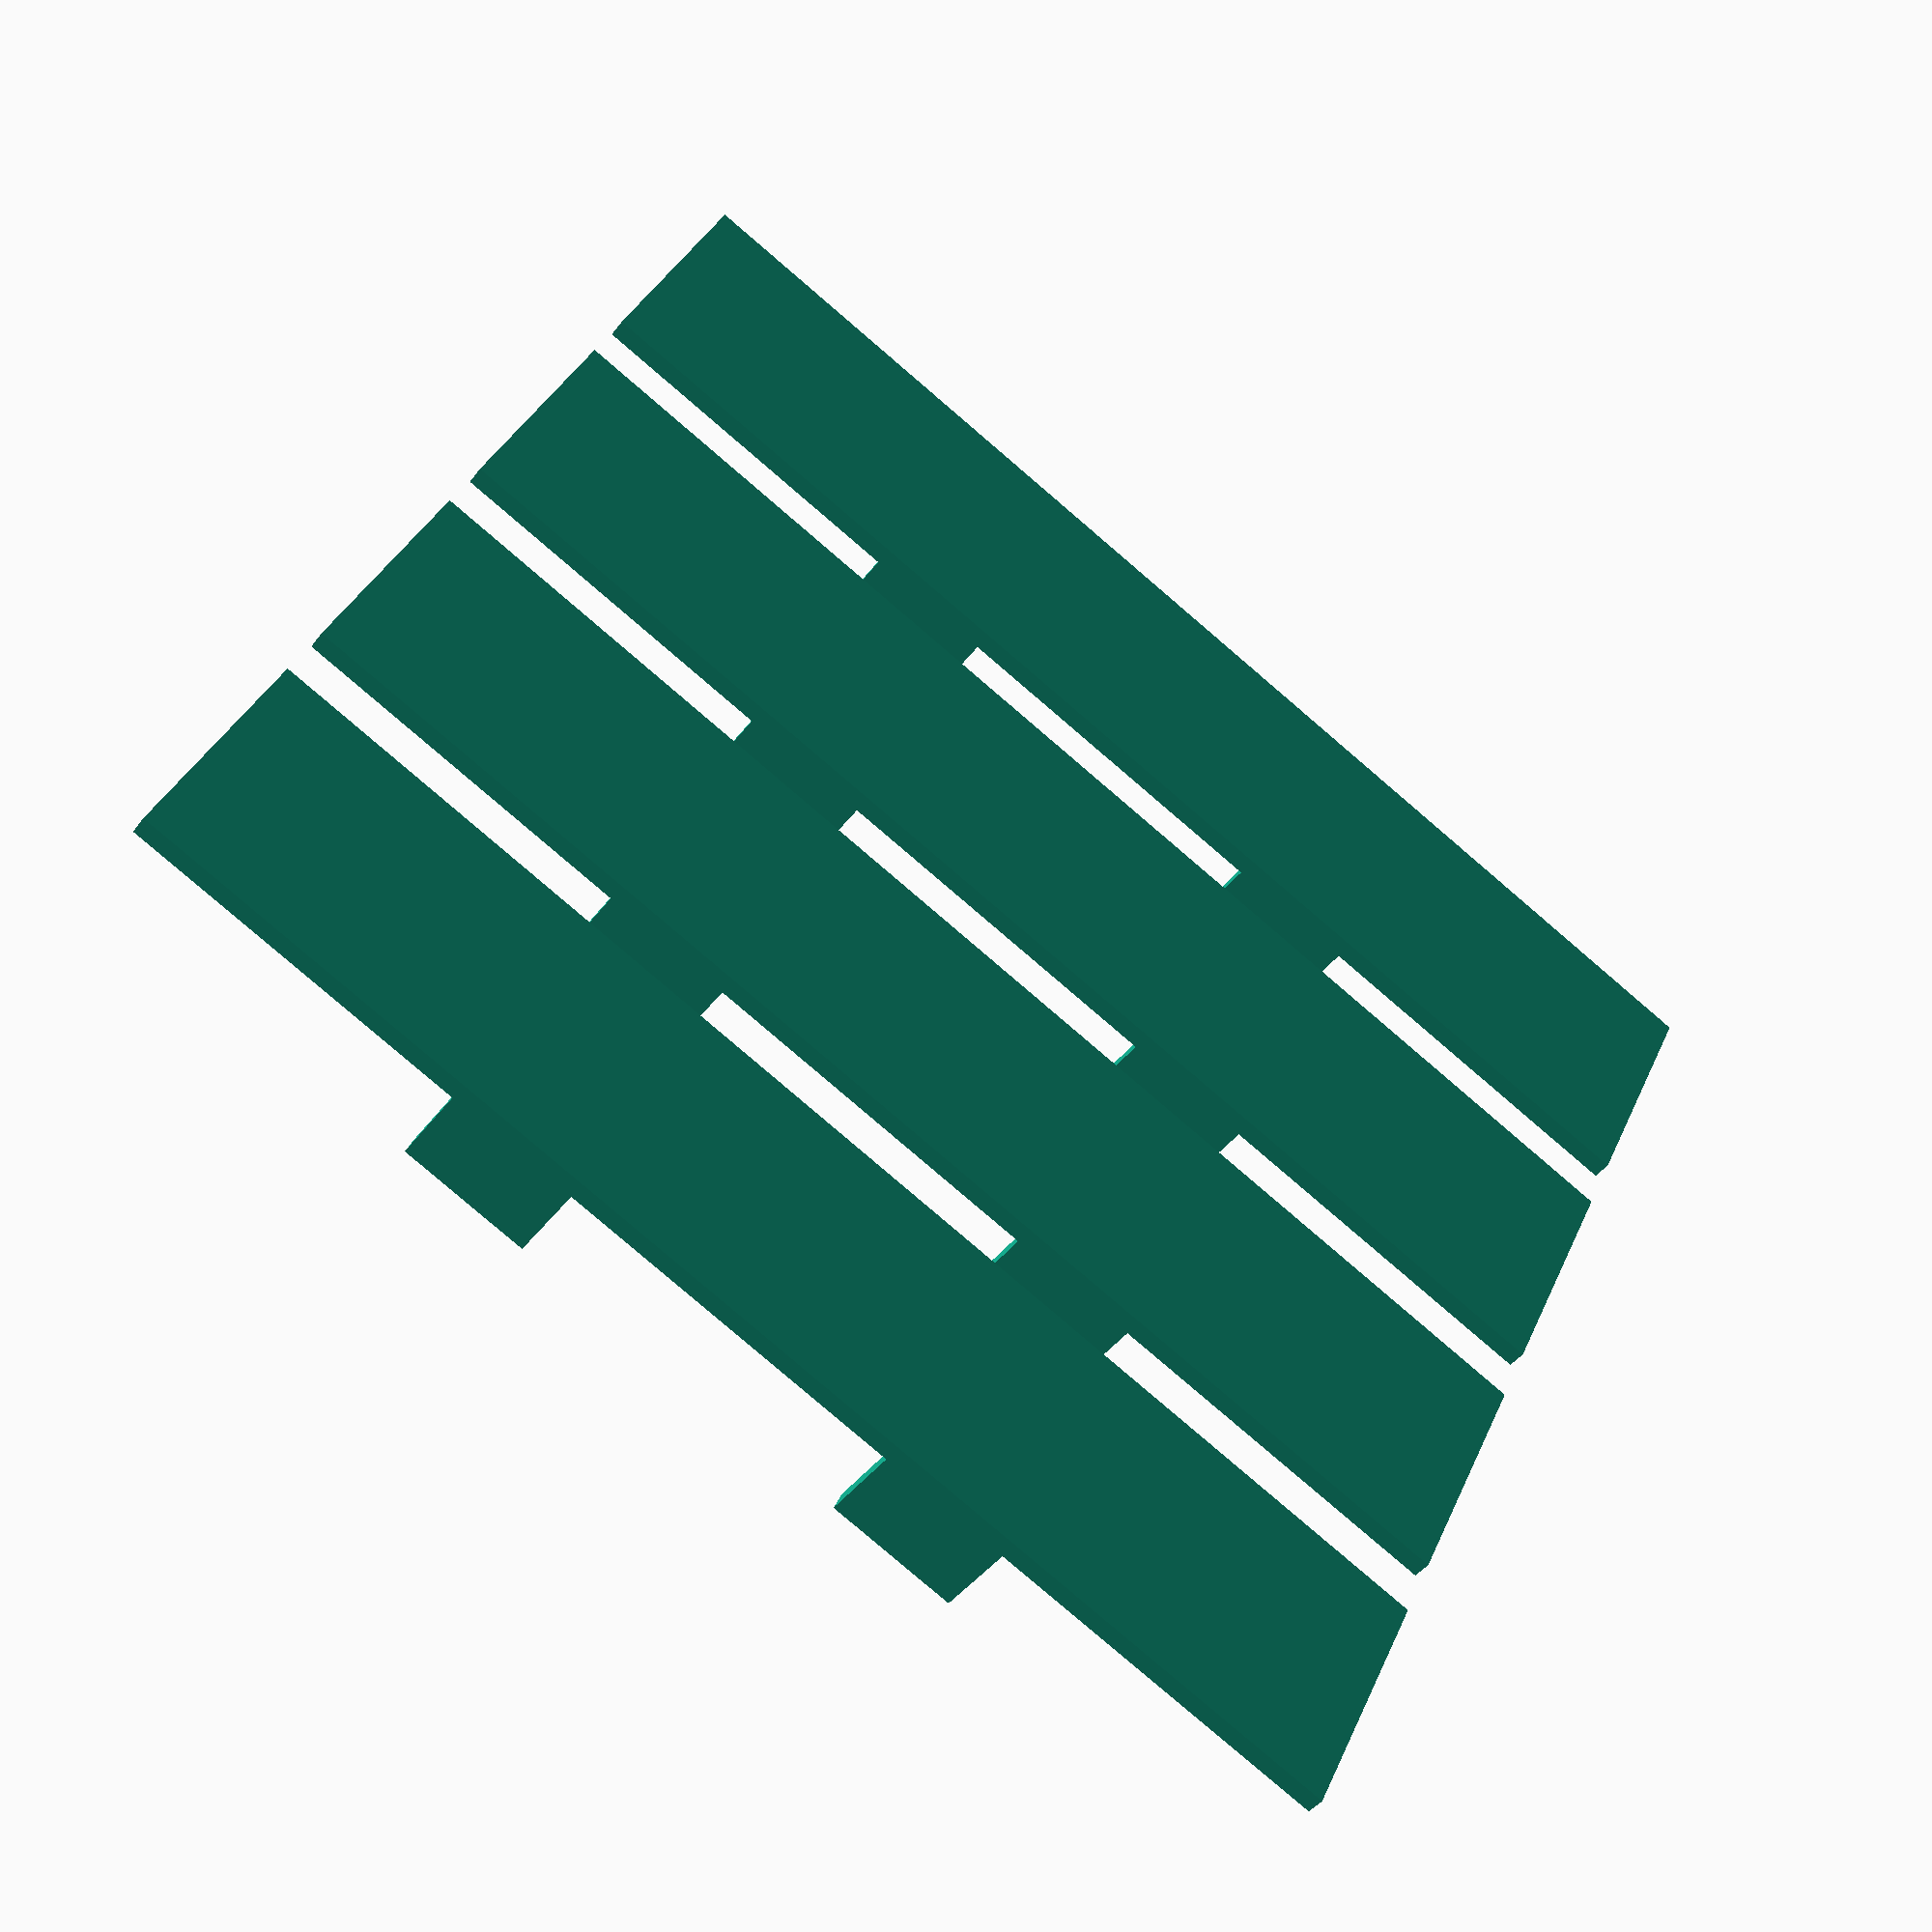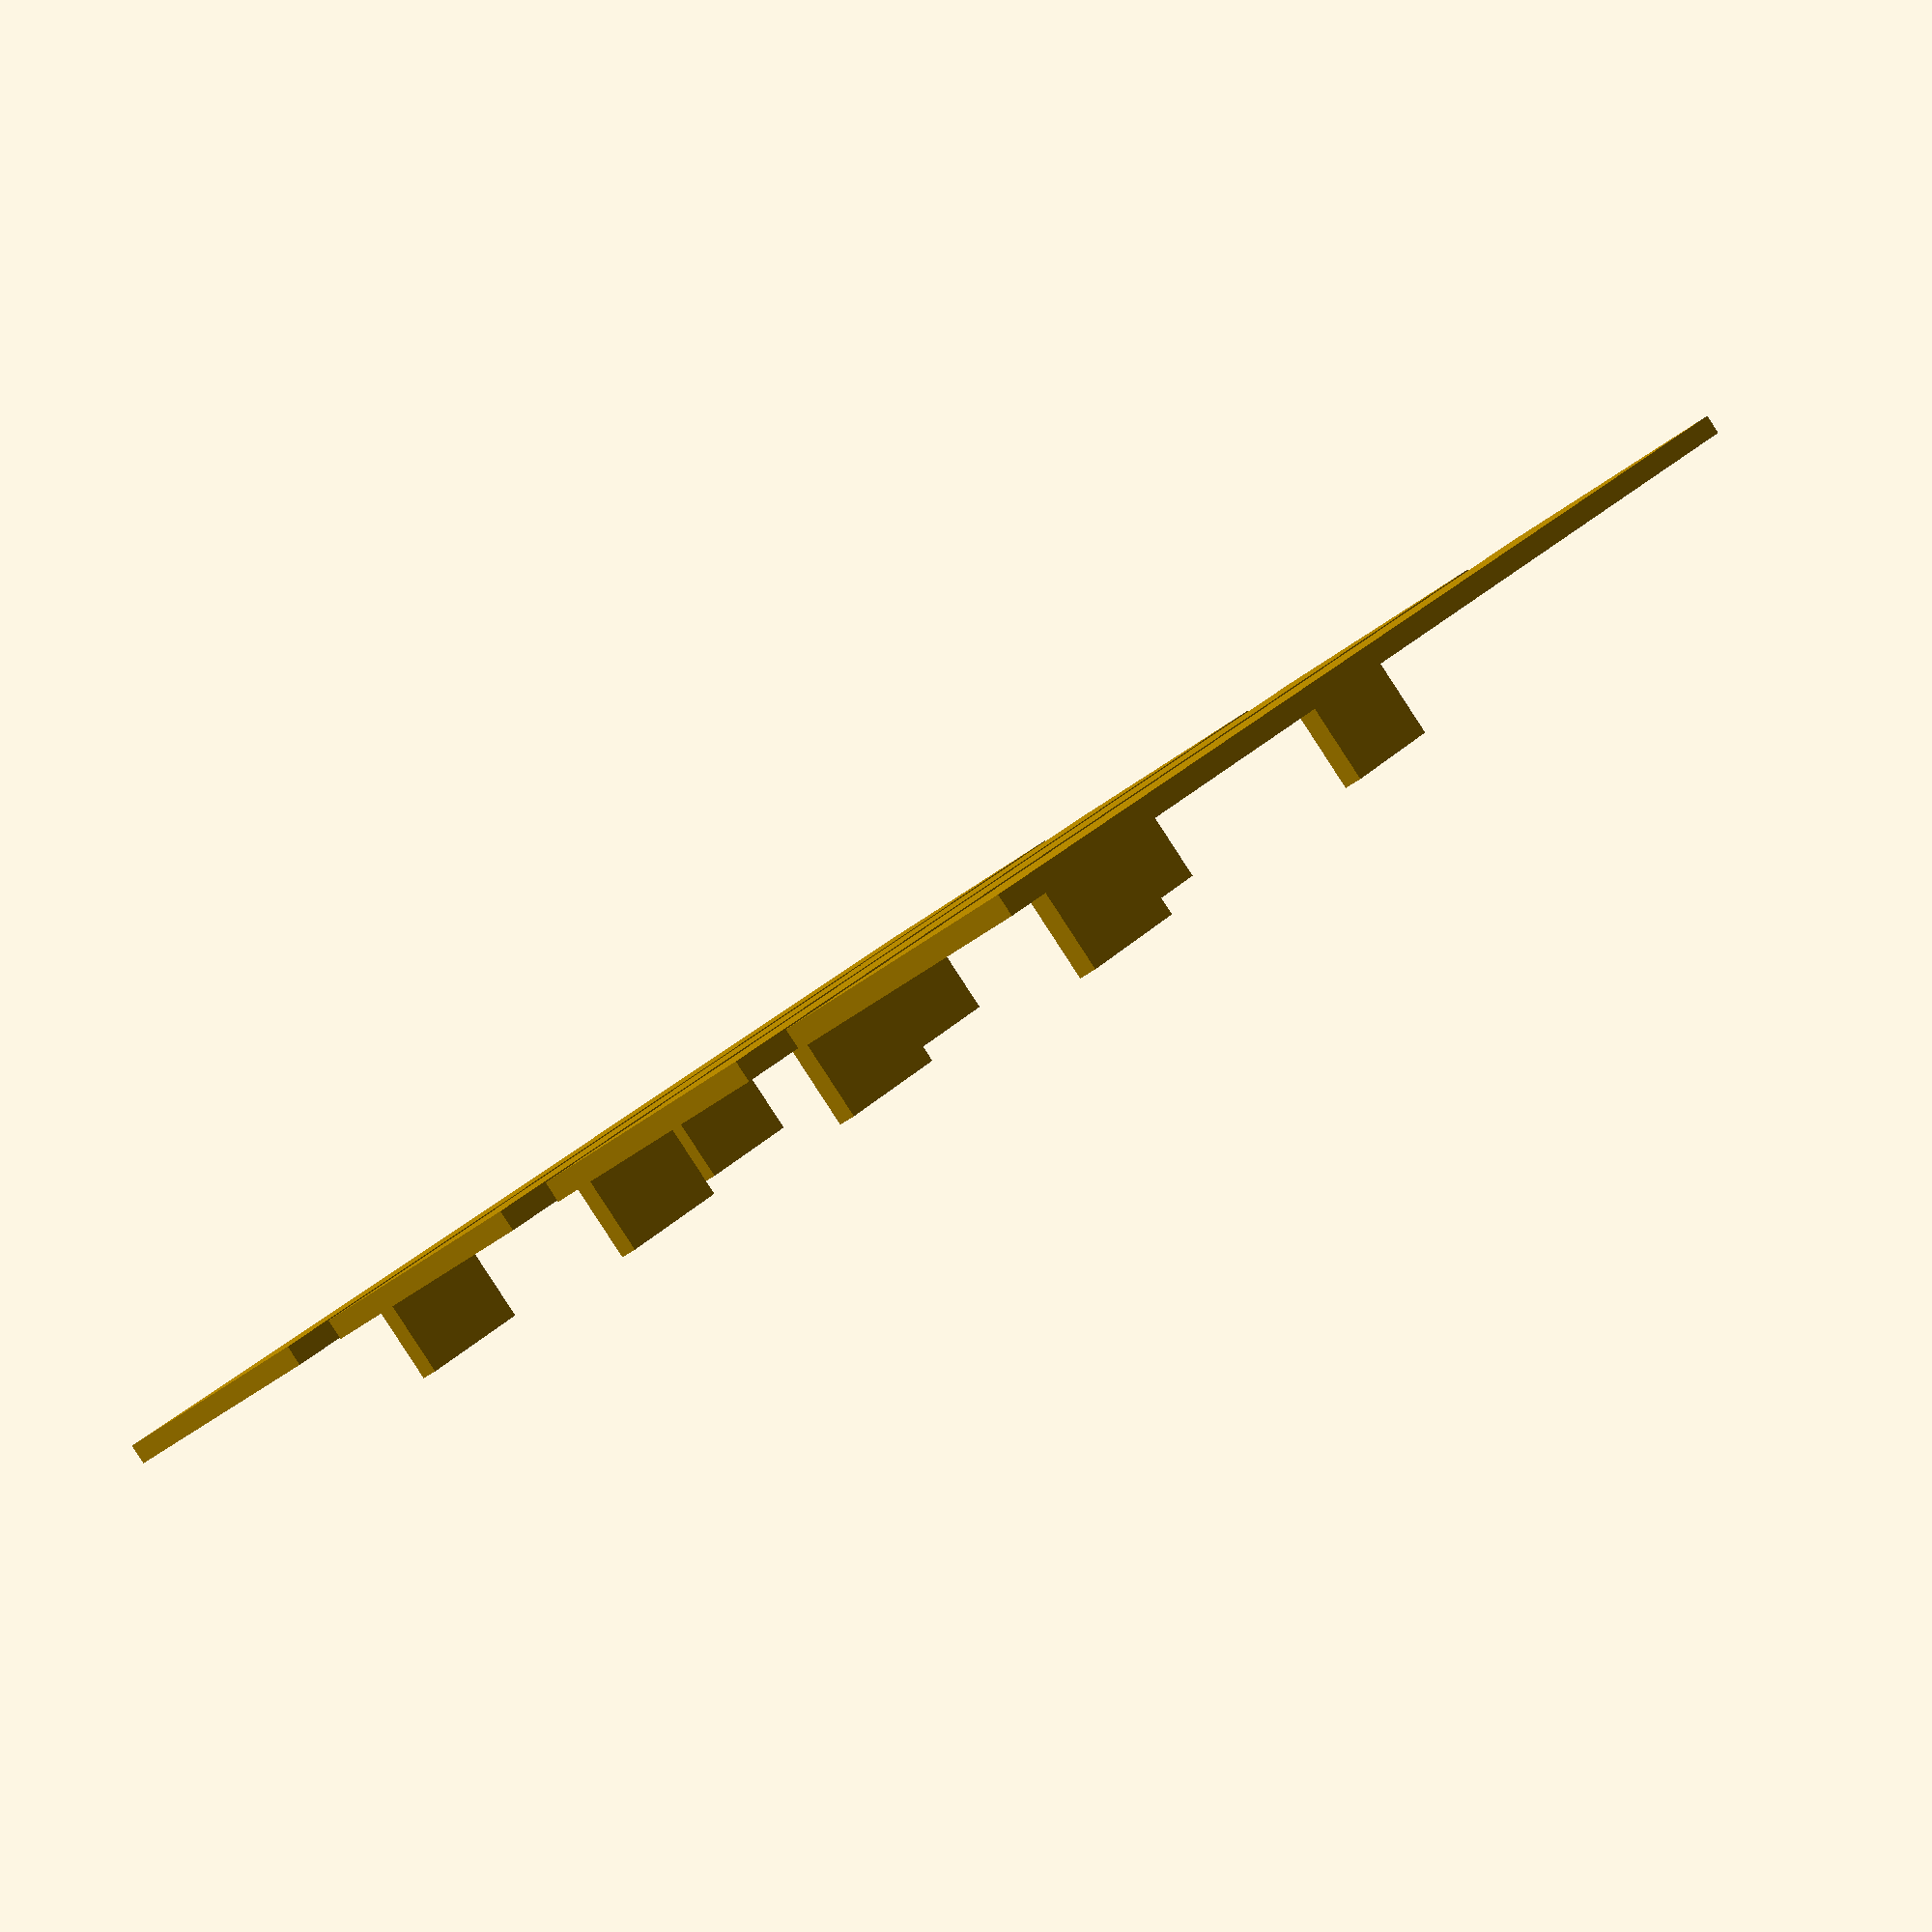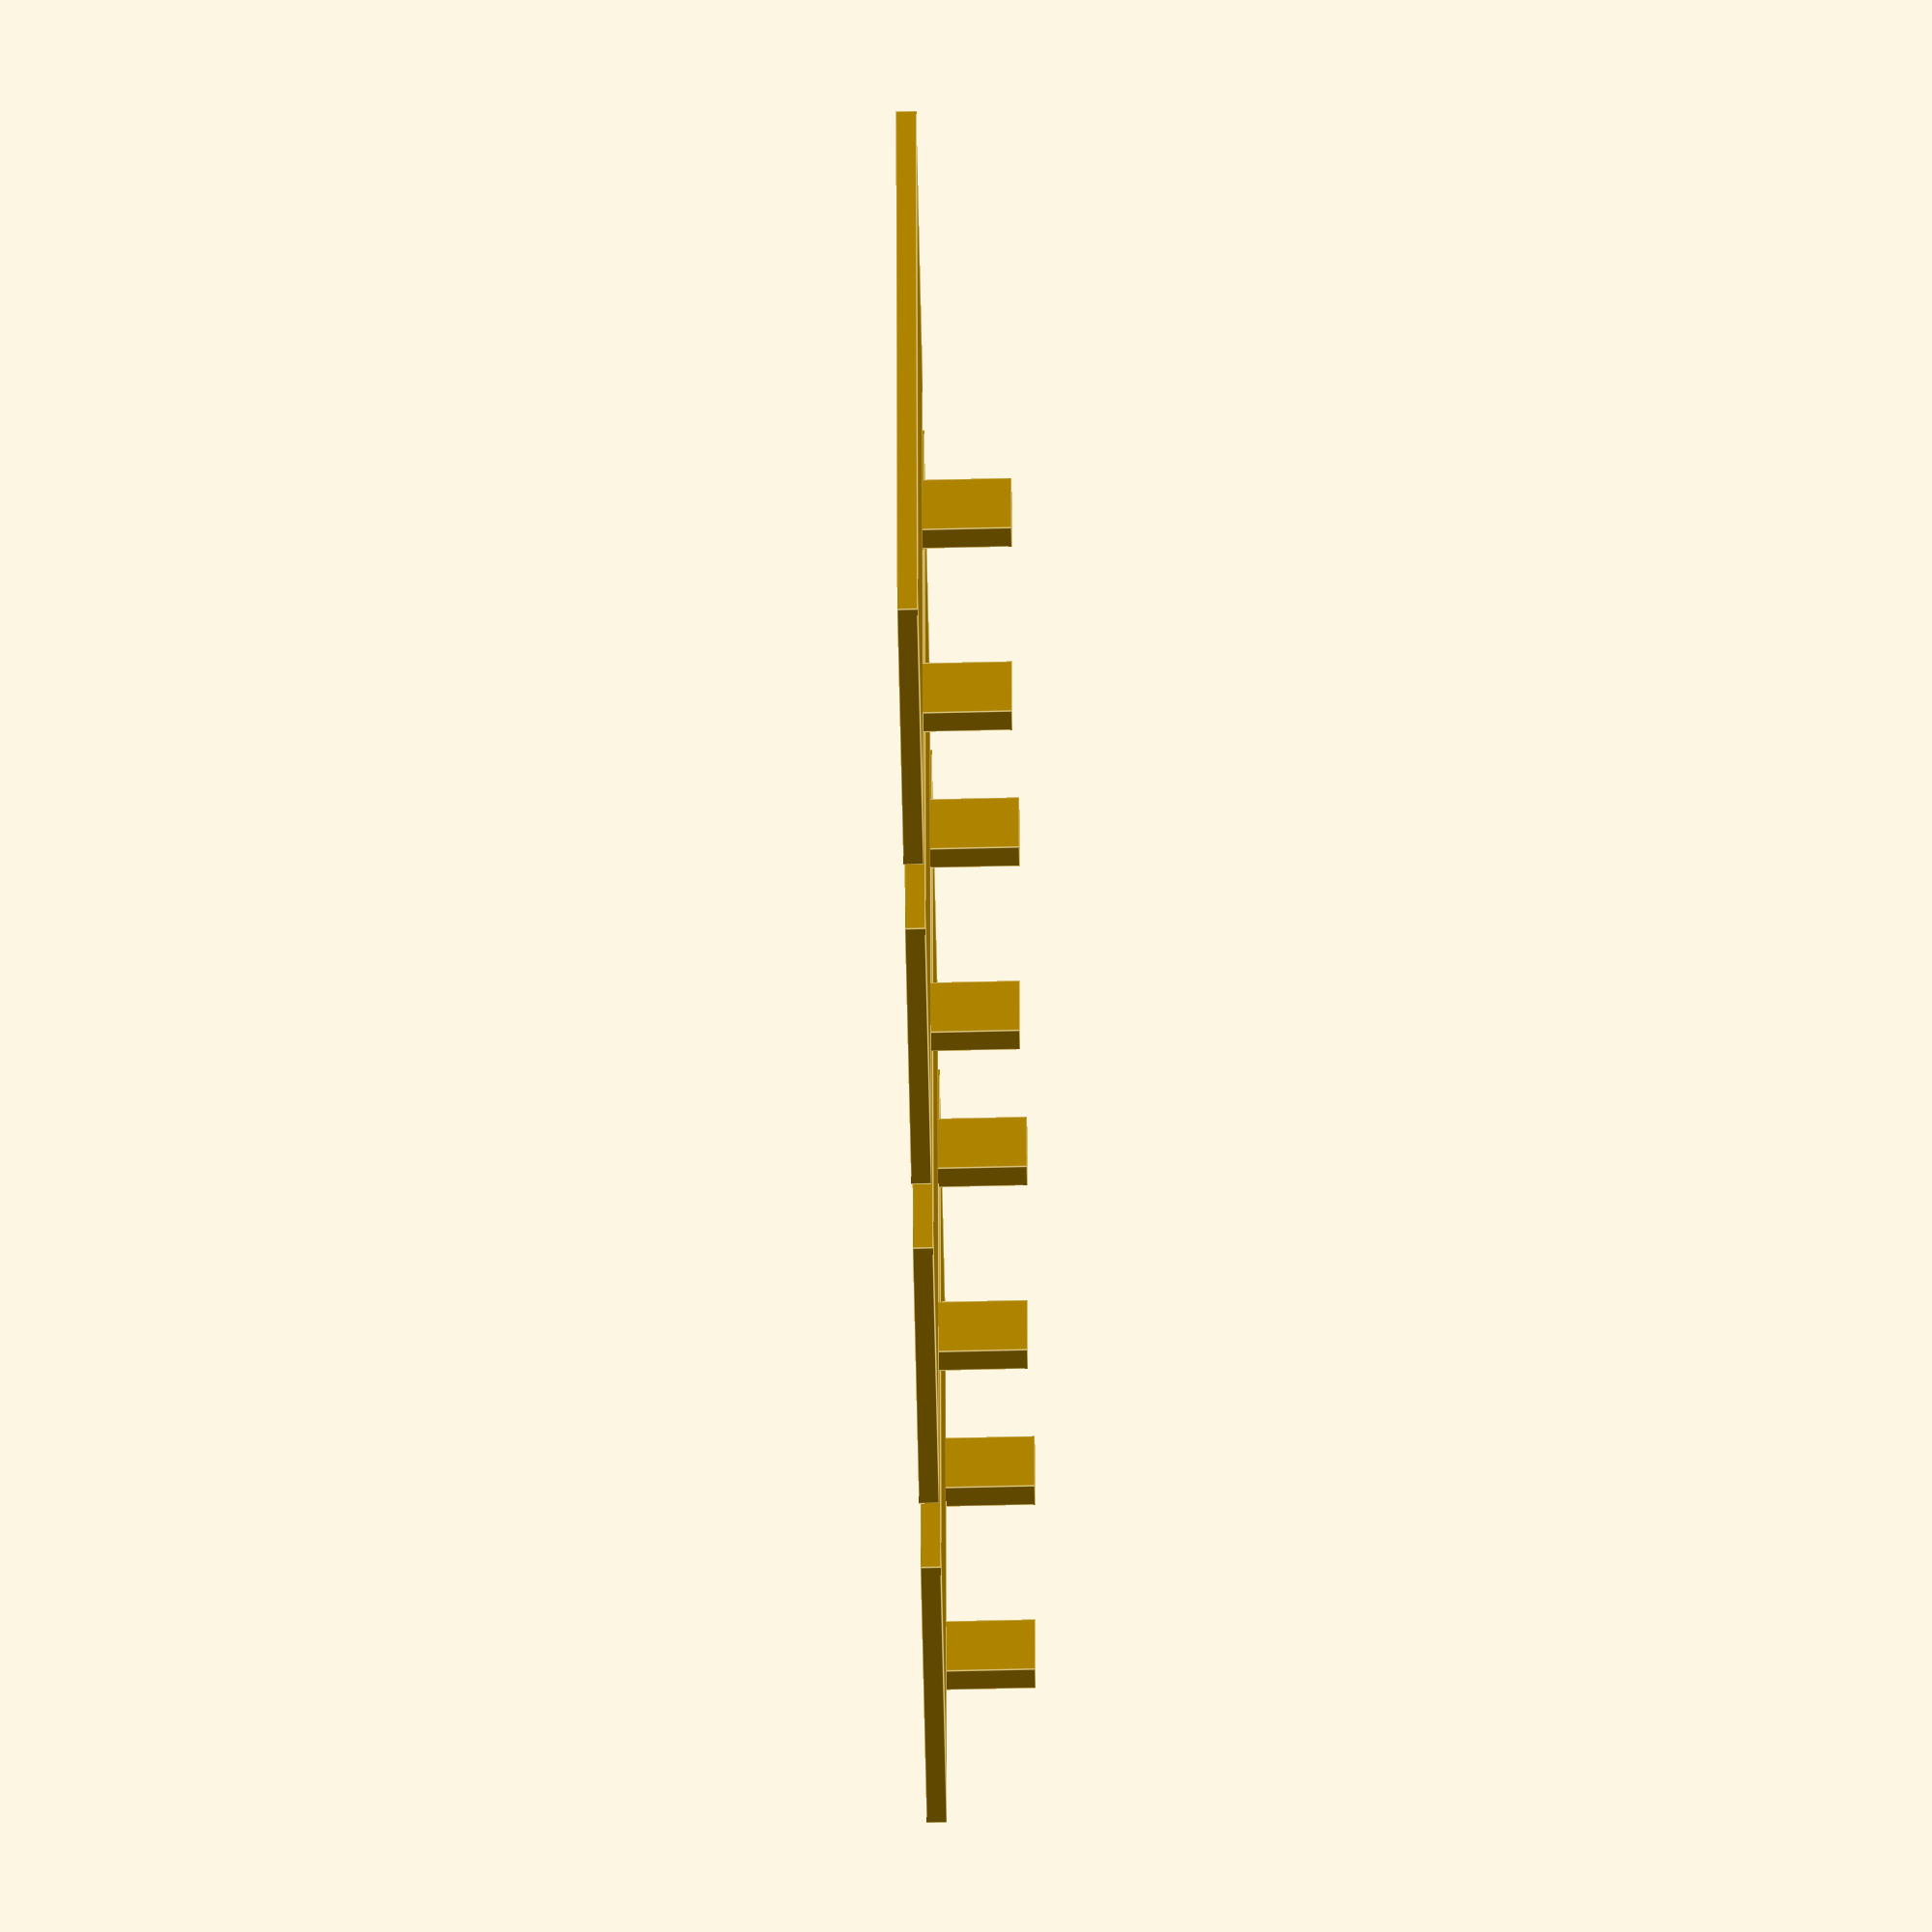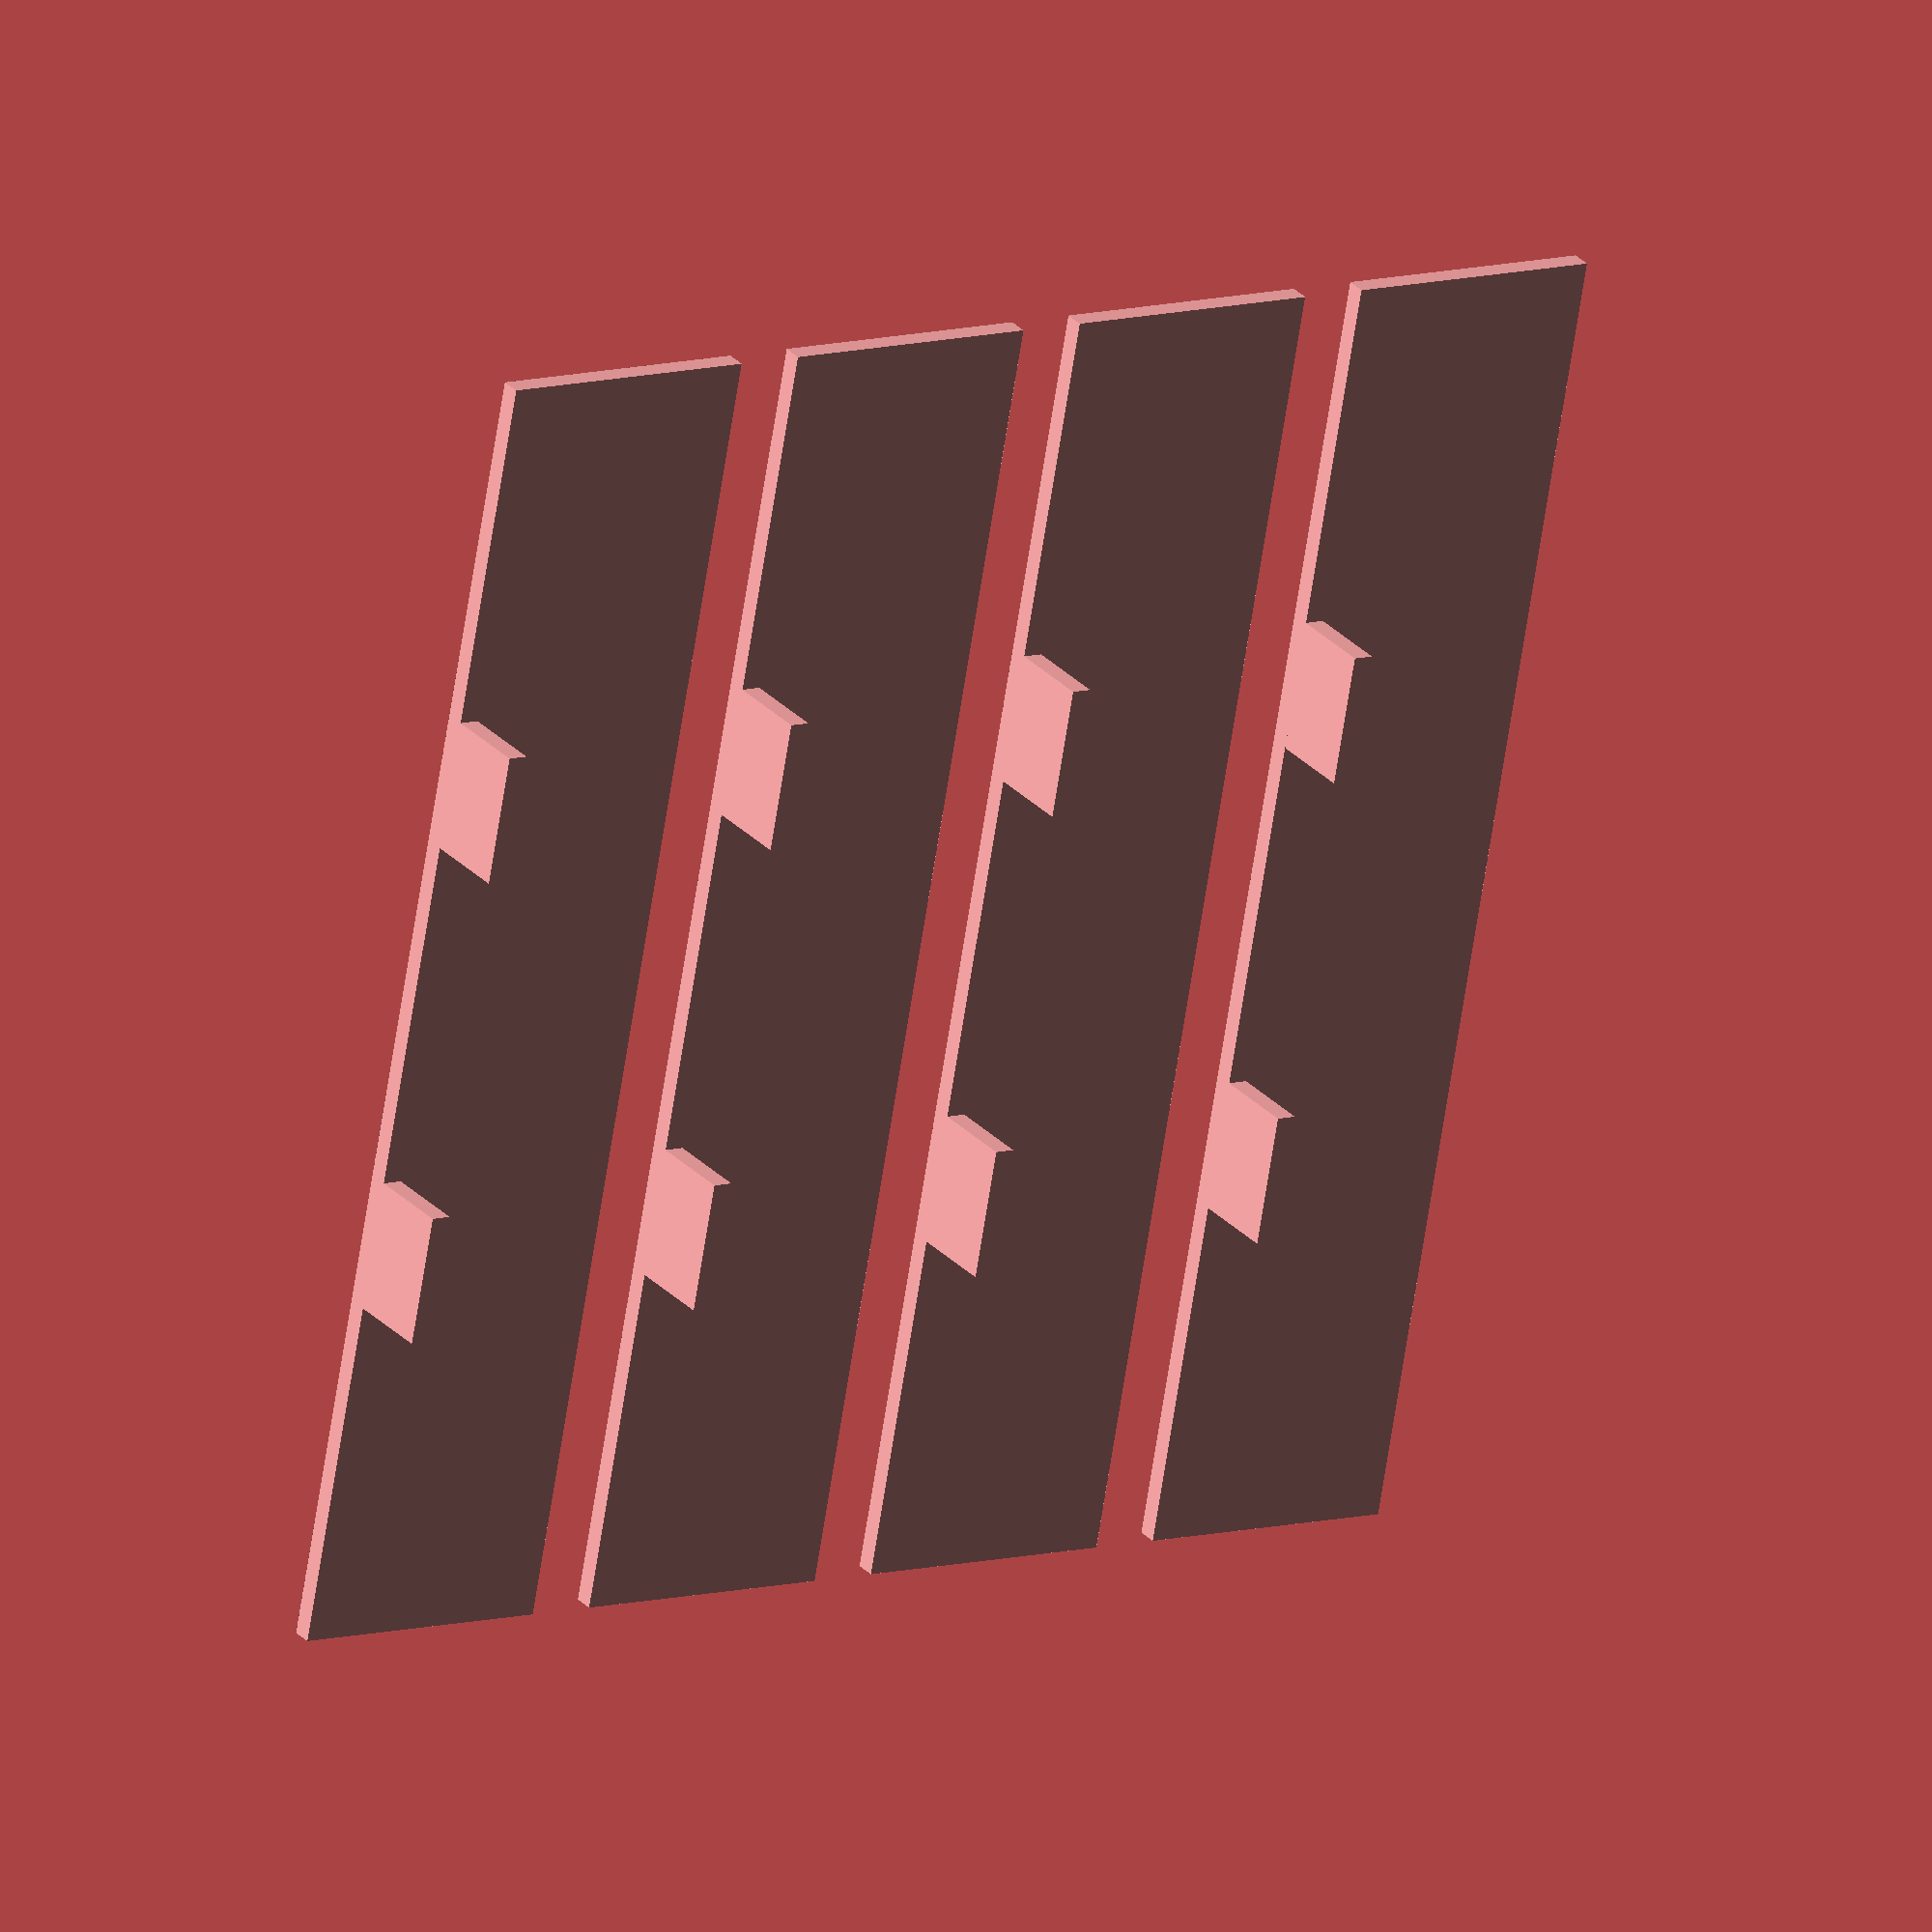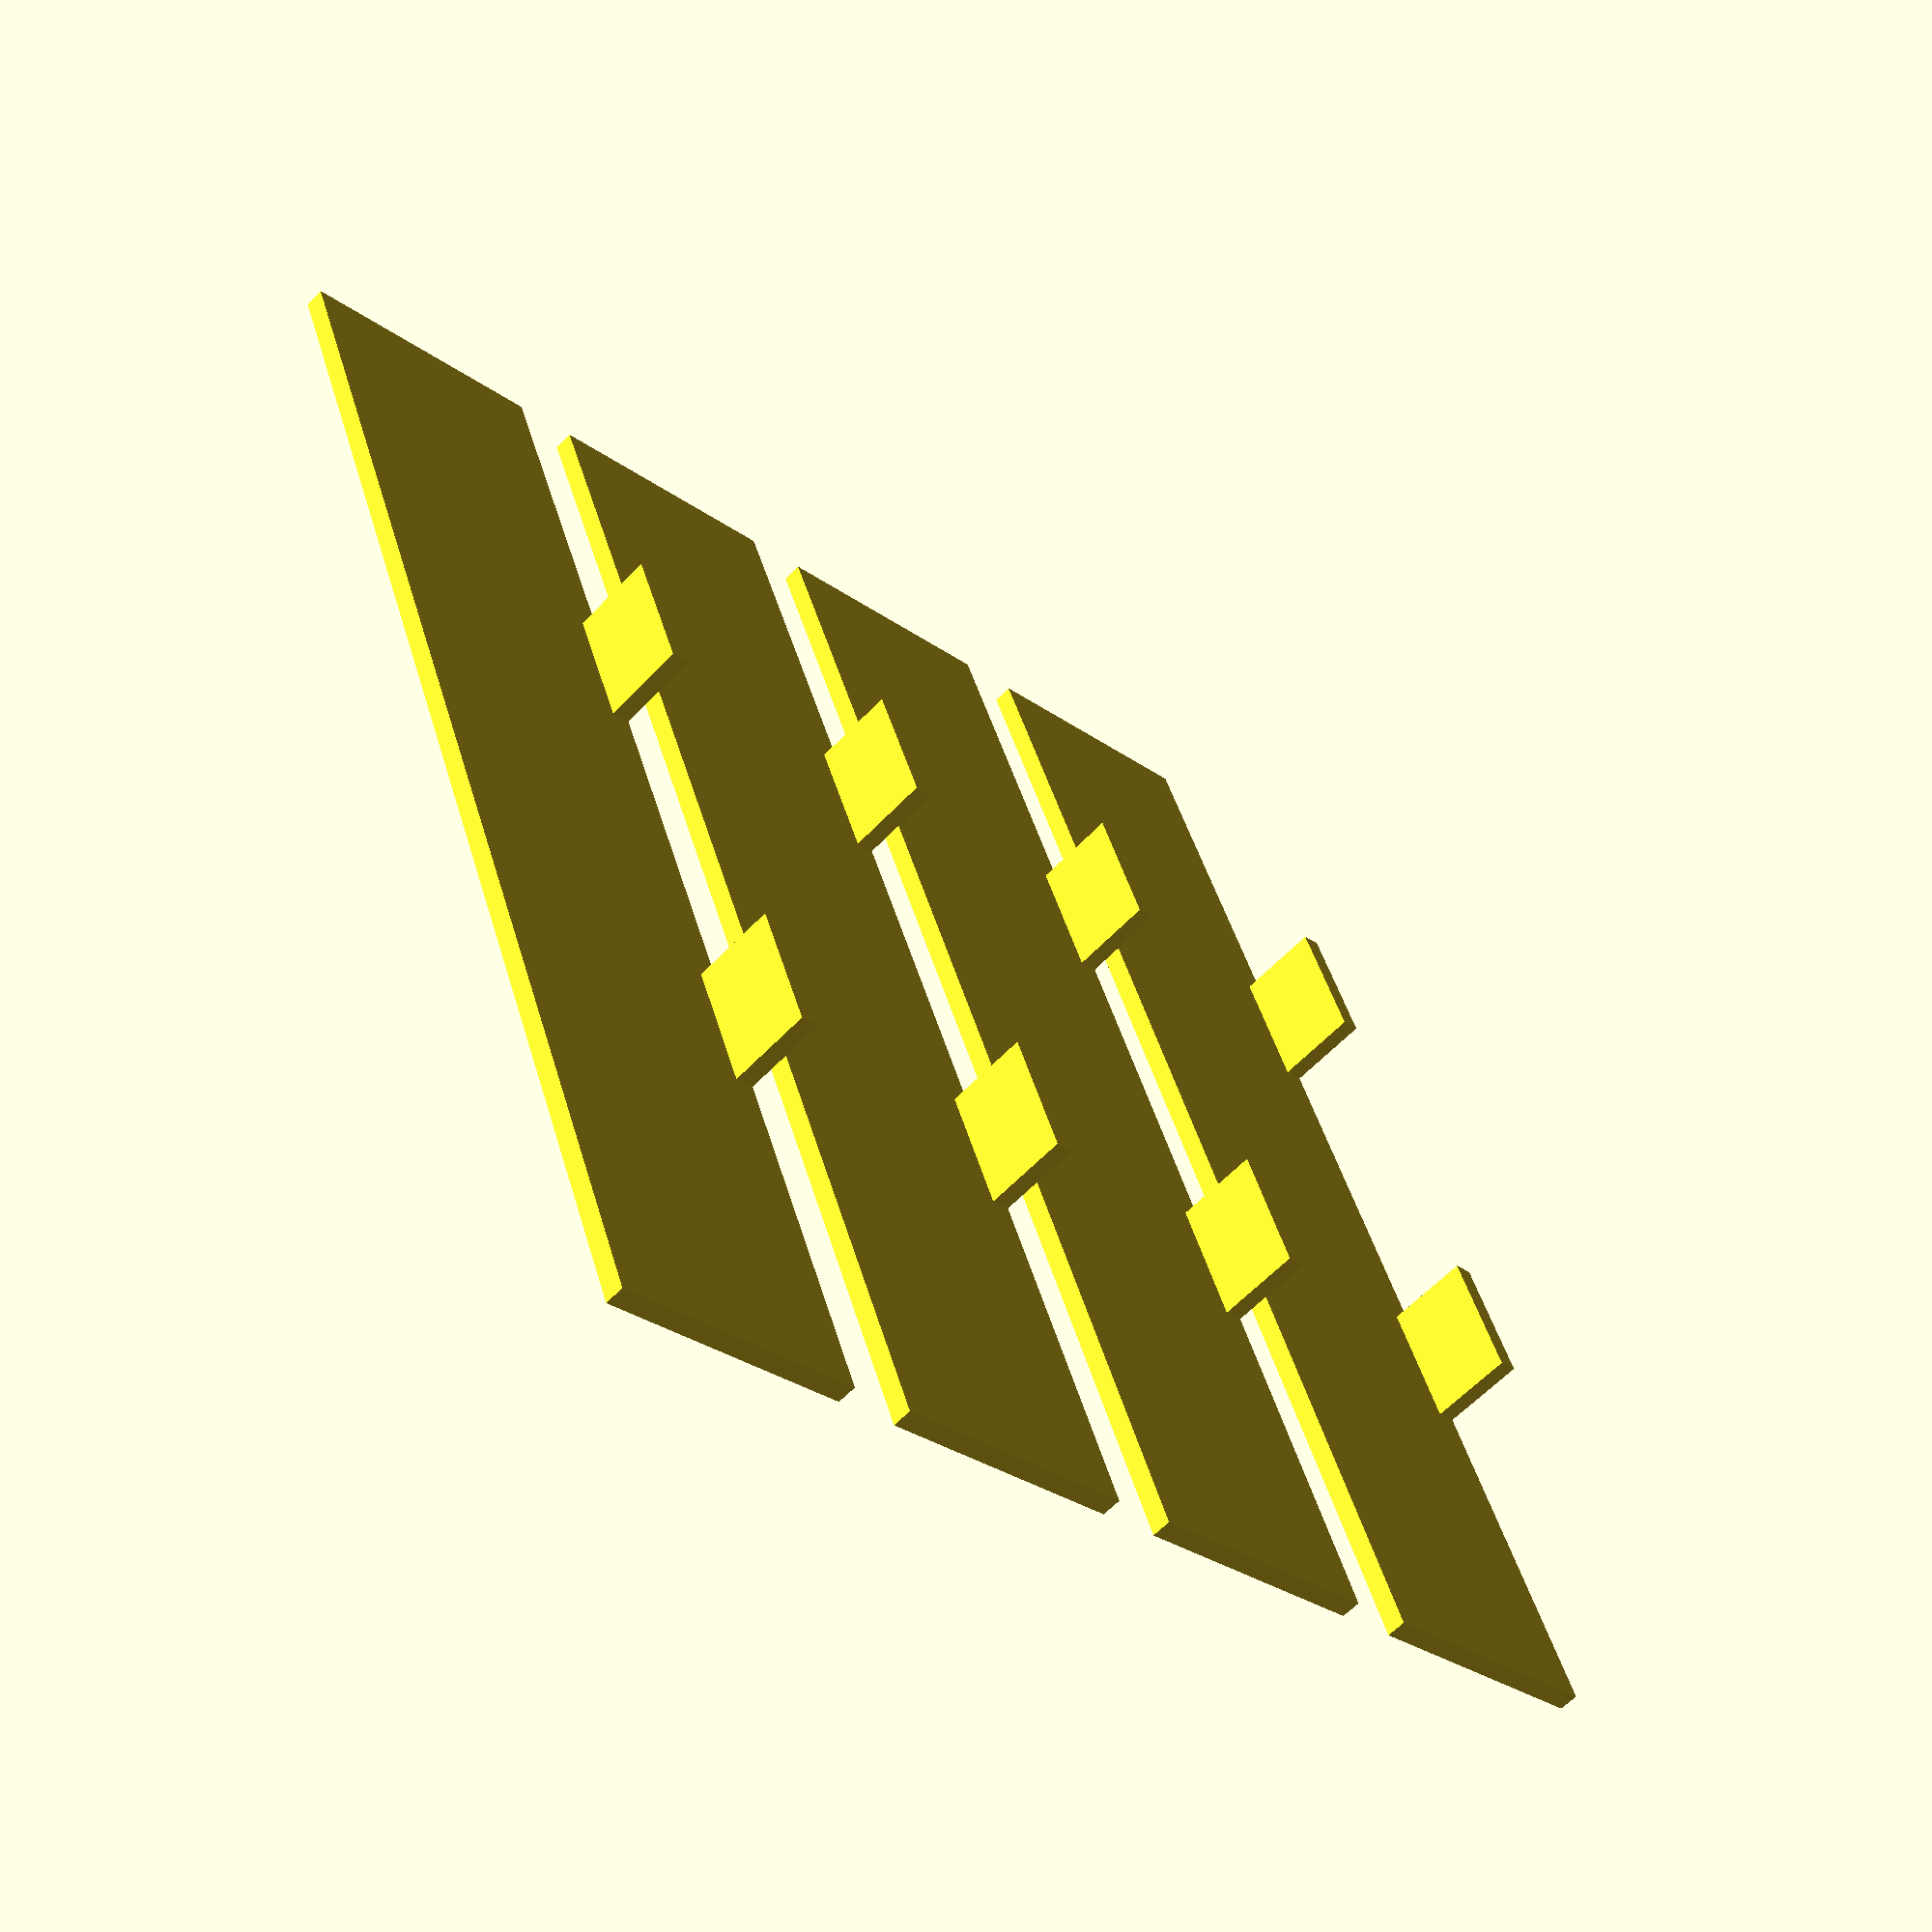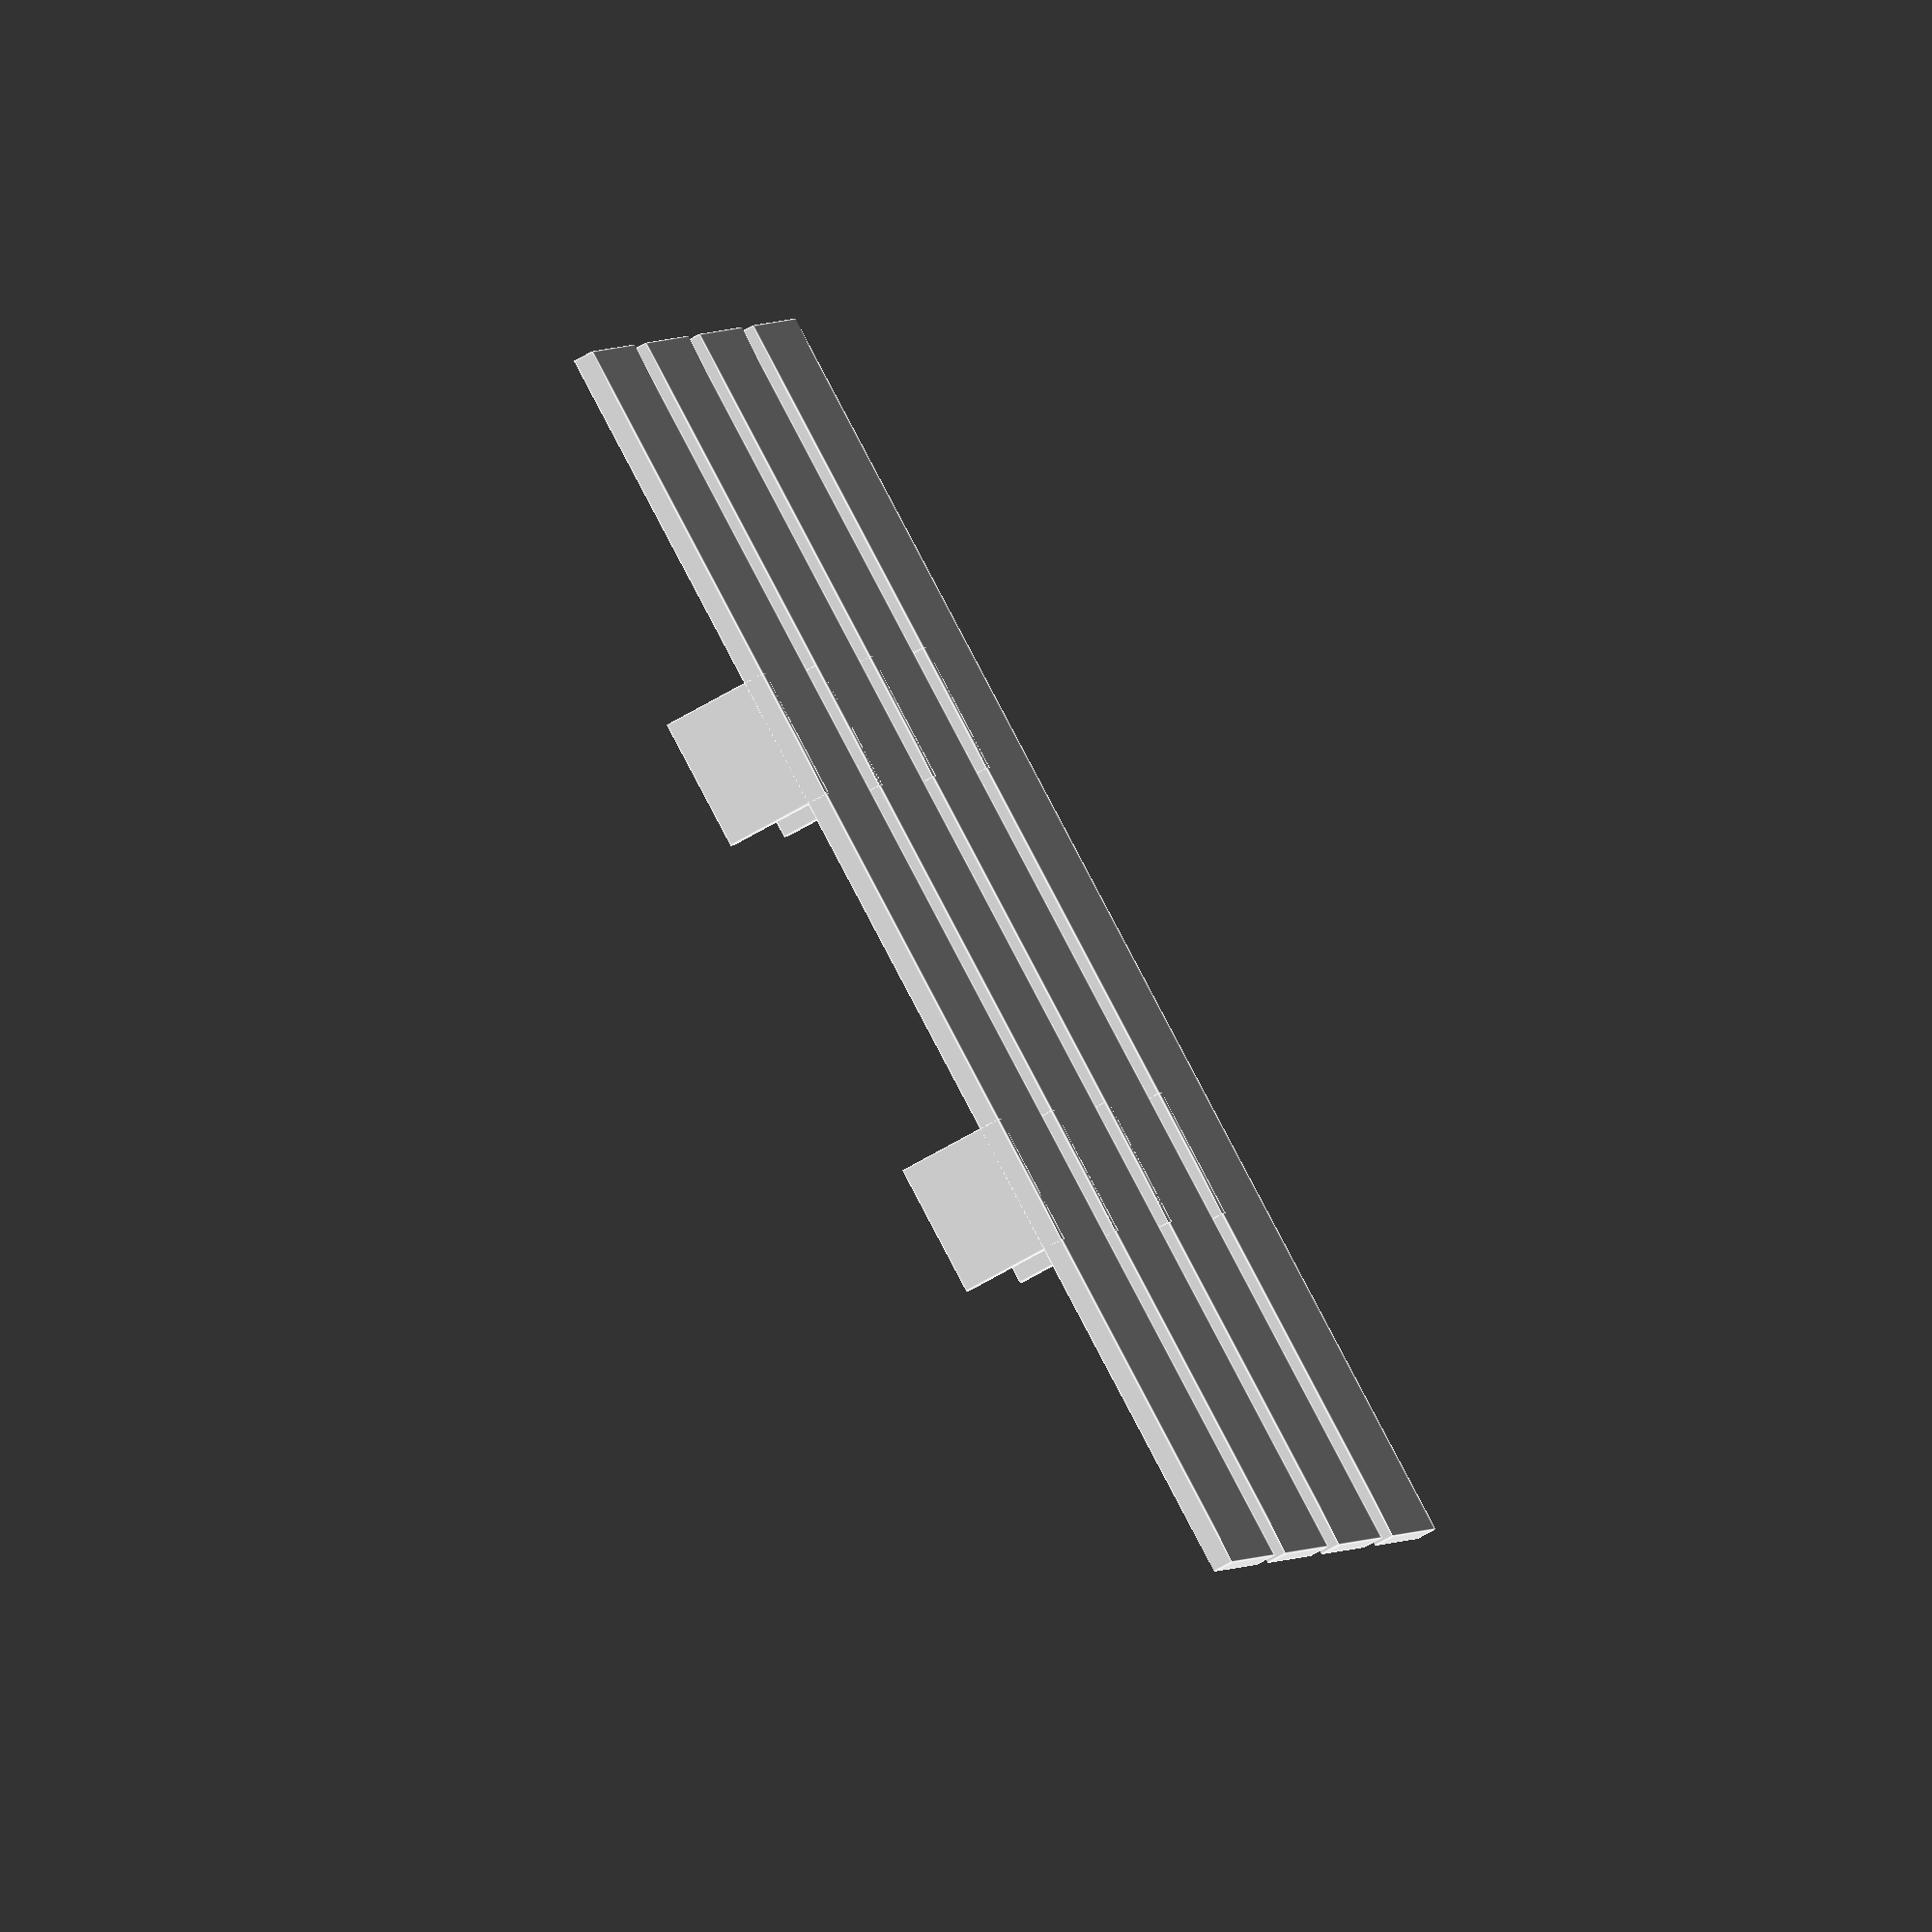
<openscad>
/*
 * a screen to shade the light
 */

$fn=50;

rounding_sphere_diameter = 1;

thickness = 1.5;
screen_length = 100;
screen_width = 20;

module screen() {
   cube([screen_length, screen_width, thickness]);
}

module tab() {
   cube([10, 8, thickness]);
}

module tabs() {
   offsets = [26.6, 63.4];

   for (offset = offsets) {
      translate([offset, thickness, 0]) {
         rotate([90, 0, 0]) {
            tab();
         }
      }
   }
}

module full_screen() {
   screen();
   tabs();
}

offsets = [0, 25, 50, 75];

for (offset = offsets) {
   translate([0, offset, 0]) {
      full_screen();
   }
}

</openscad>
<views>
elev=41.6 azim=335.1 roll=146.9 proj=p view=wireframe
elev=88.5 azim=230.5 roll=213.1 proj=p view=solid
elev=70.9 azim=267.8 roll=271.3 proj=o view=edges
elev=331.5 azim=100.5 roll=326.7 proj=o view=wireframe
elev=239.2 azim=68.4 roll=222.8 proj=p view=solid
elev=252.3 azim=161.5 roll=60.5 proj=o view=edges
</views>
